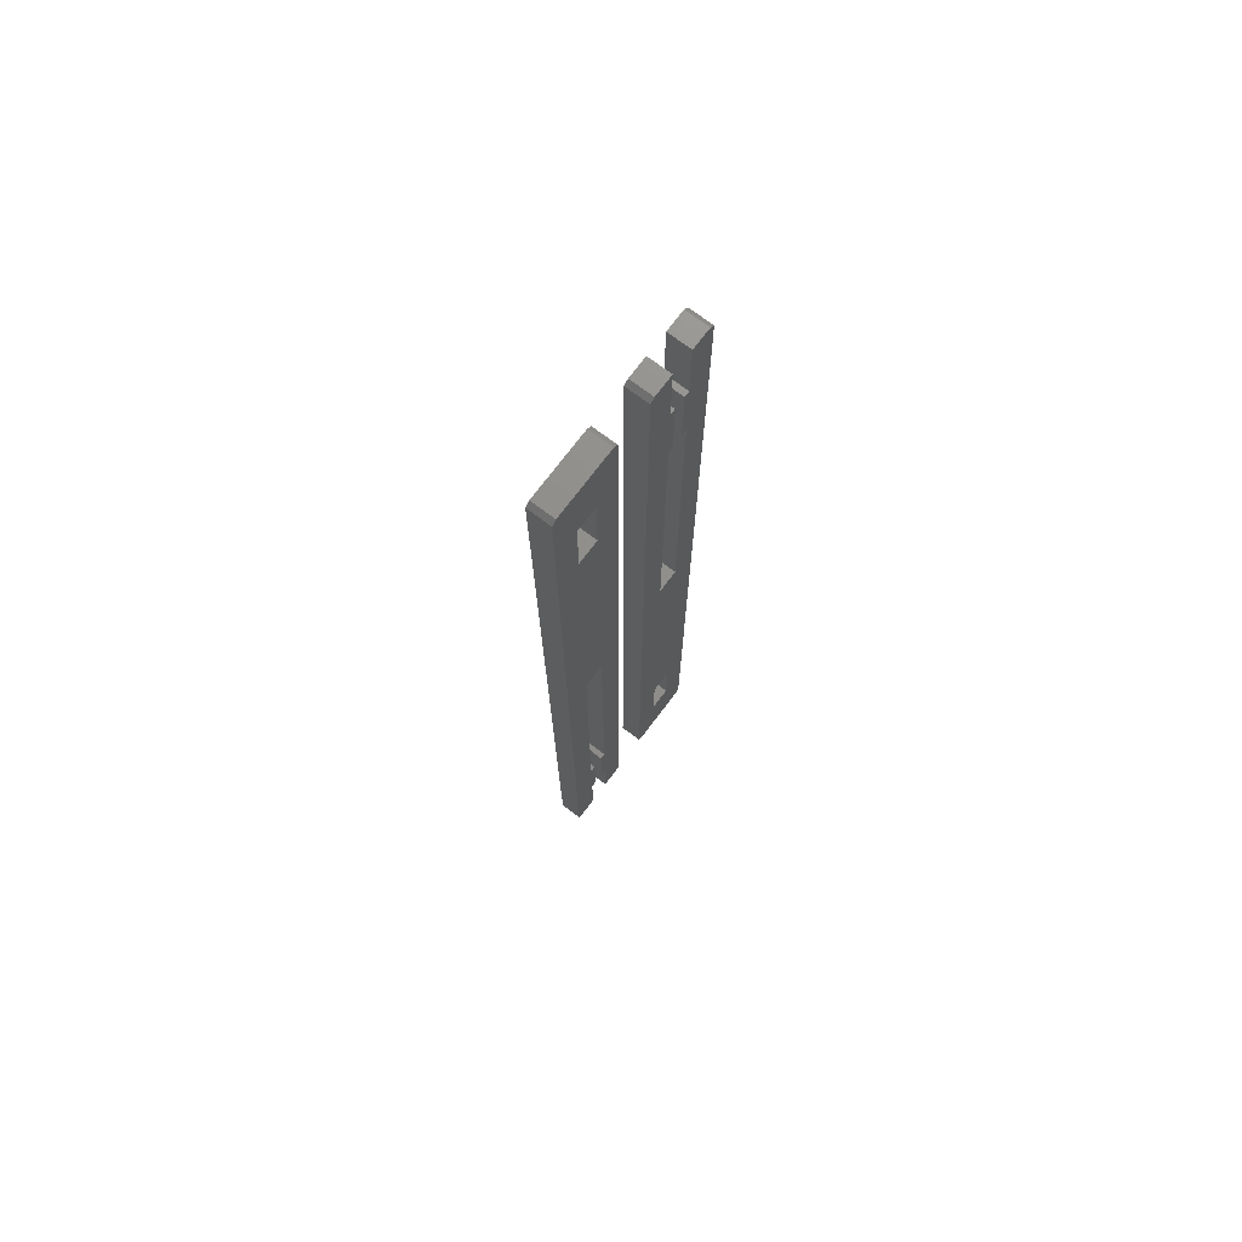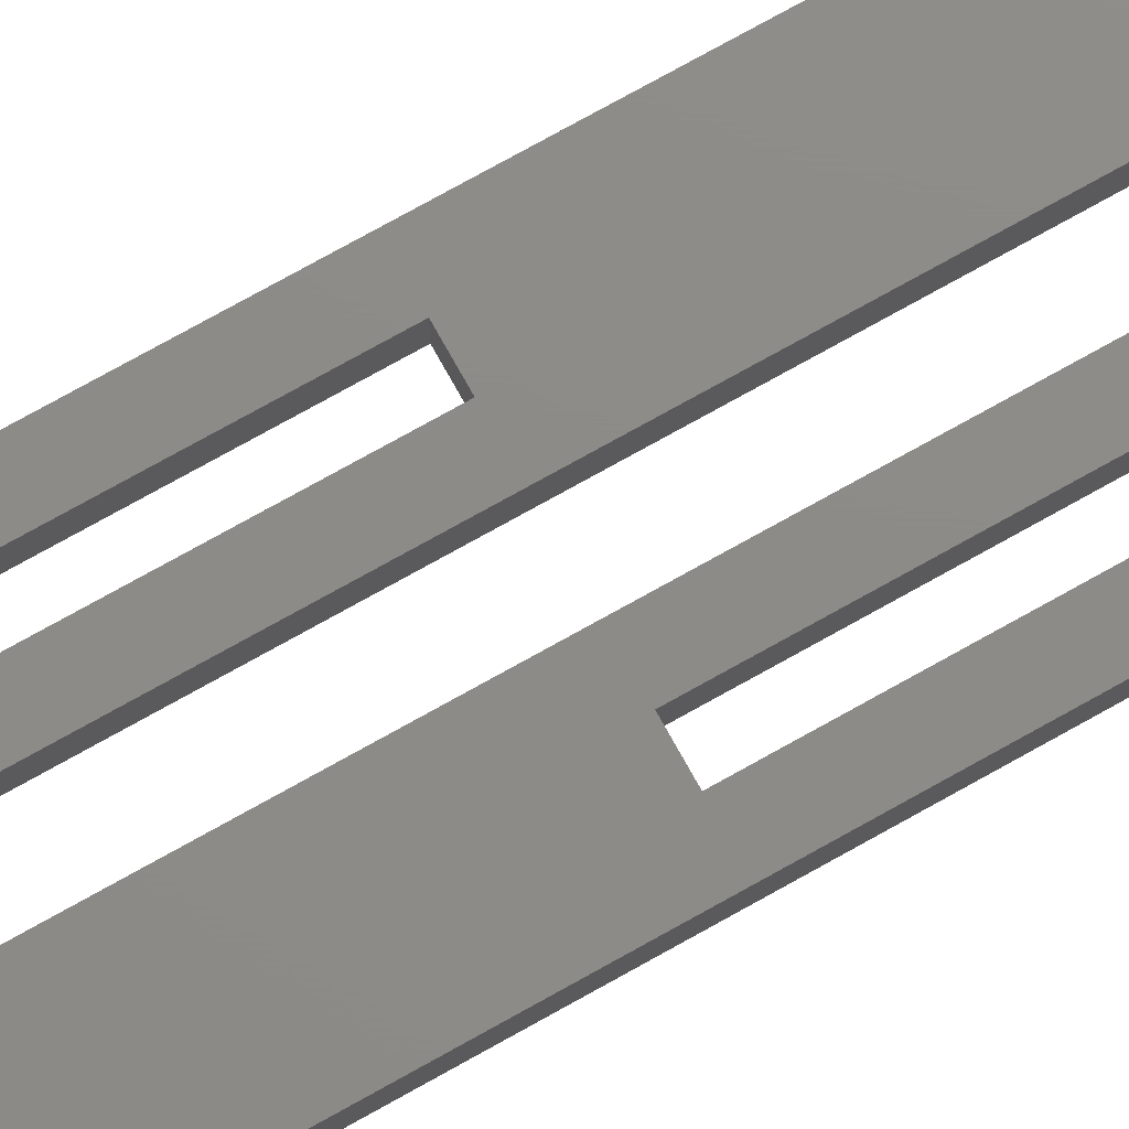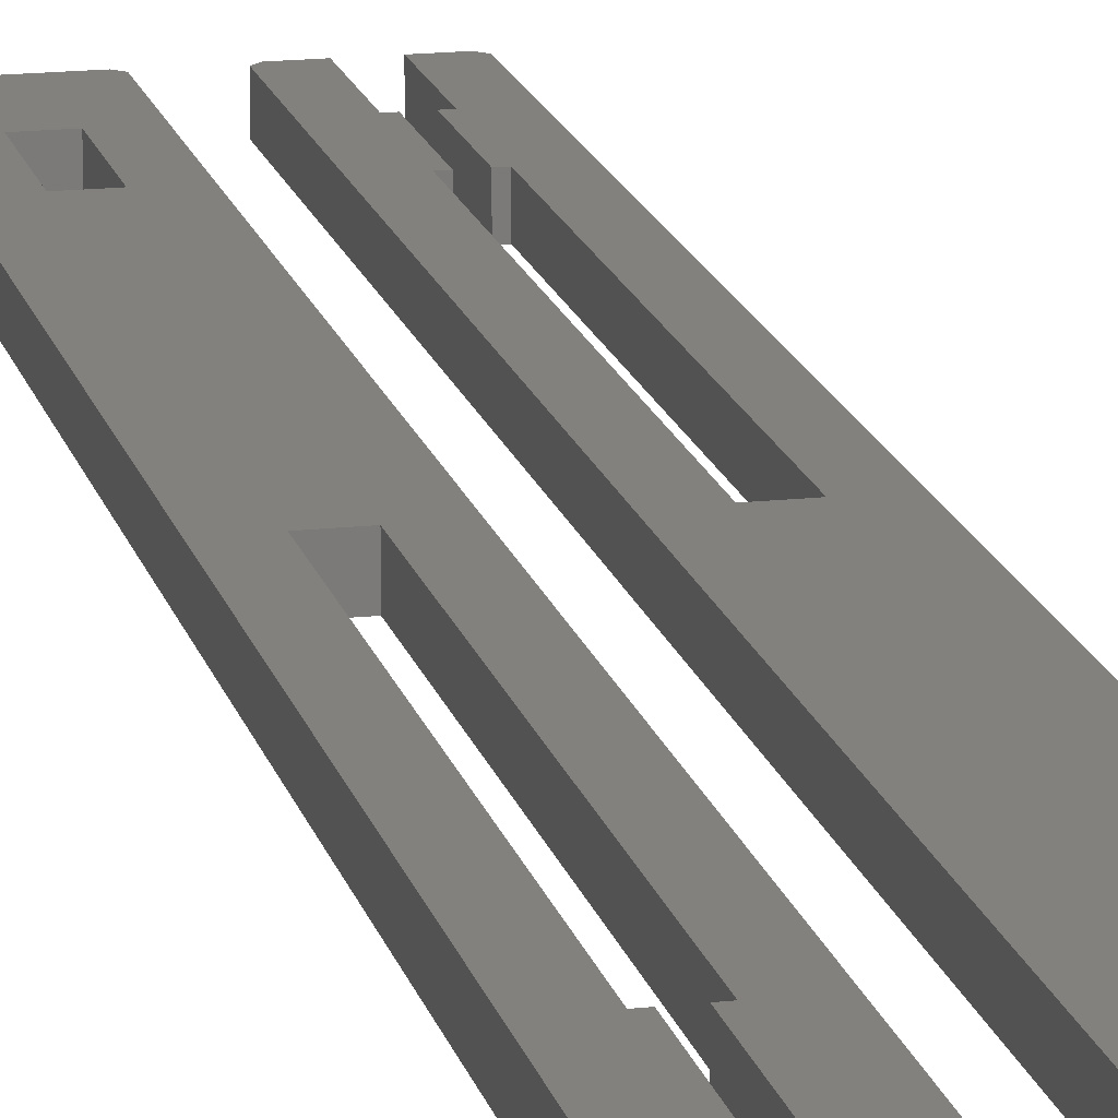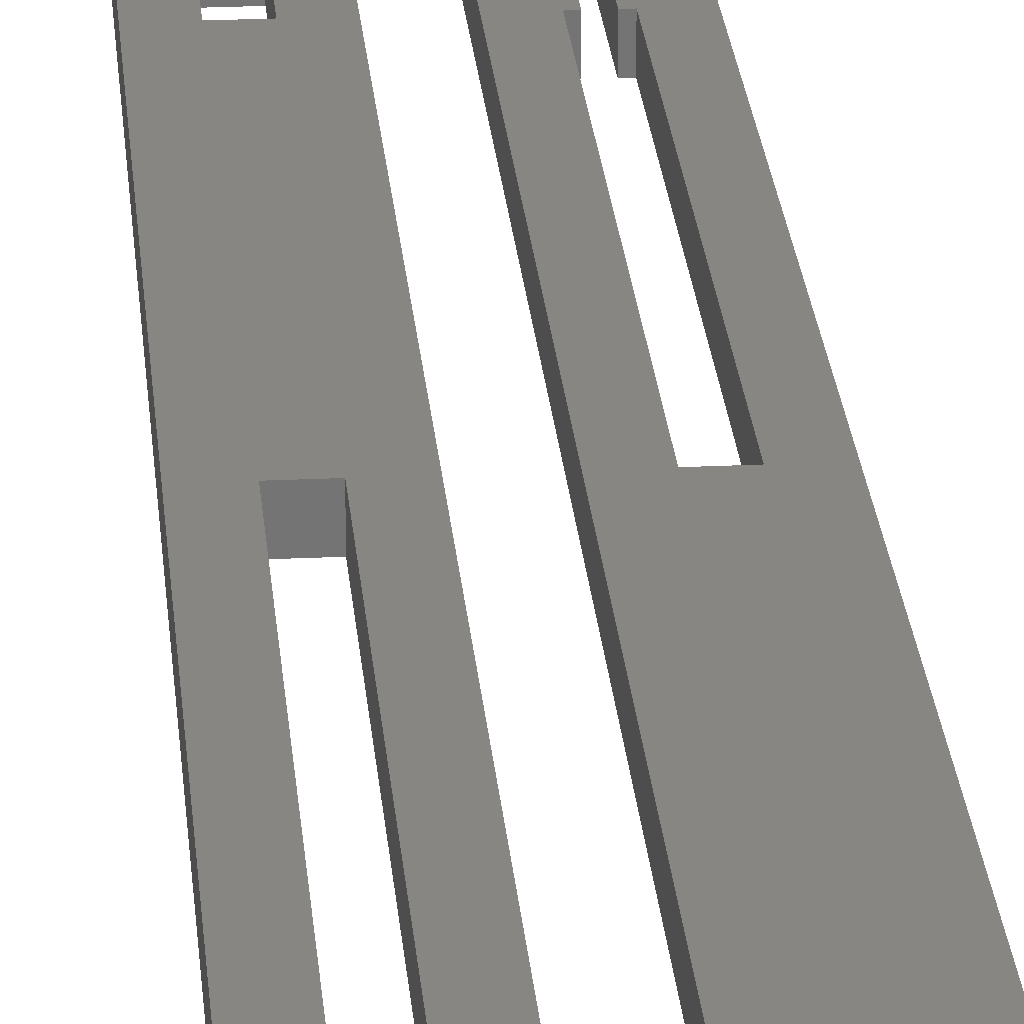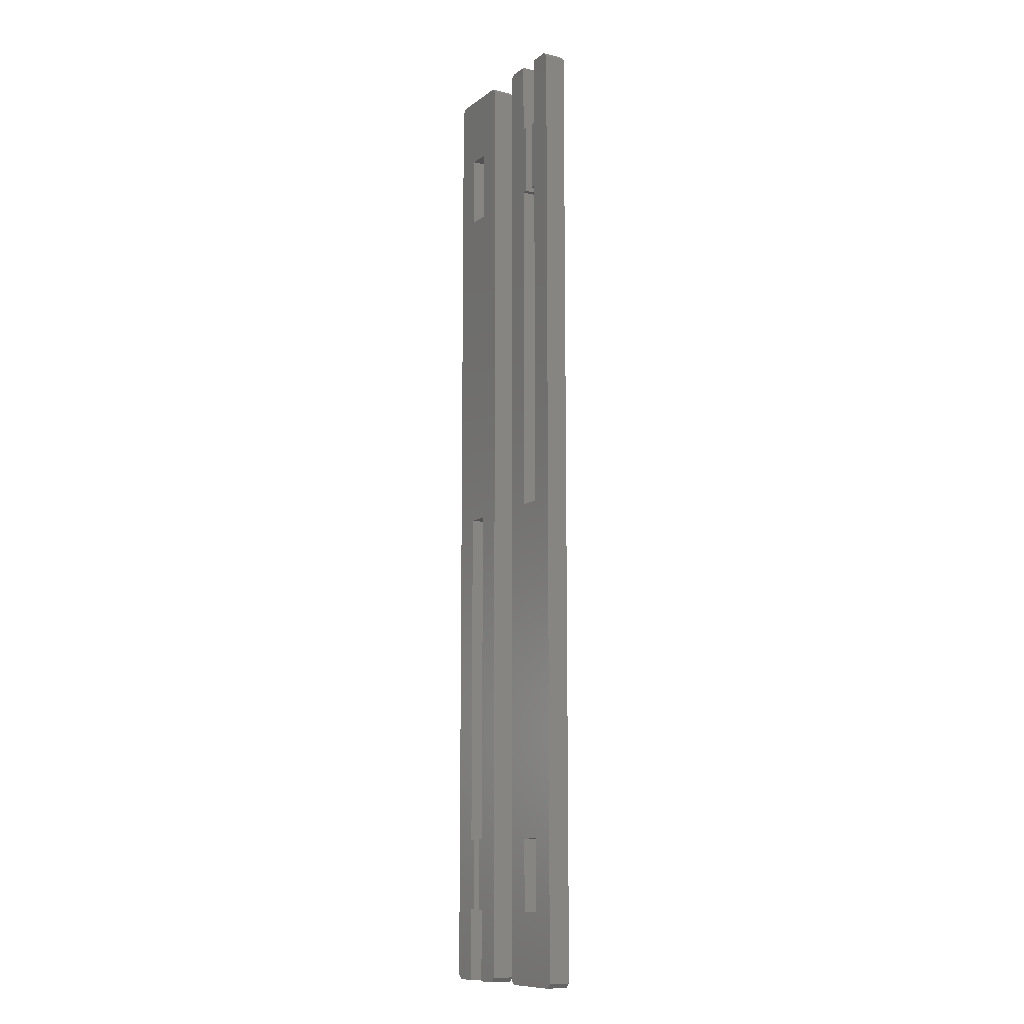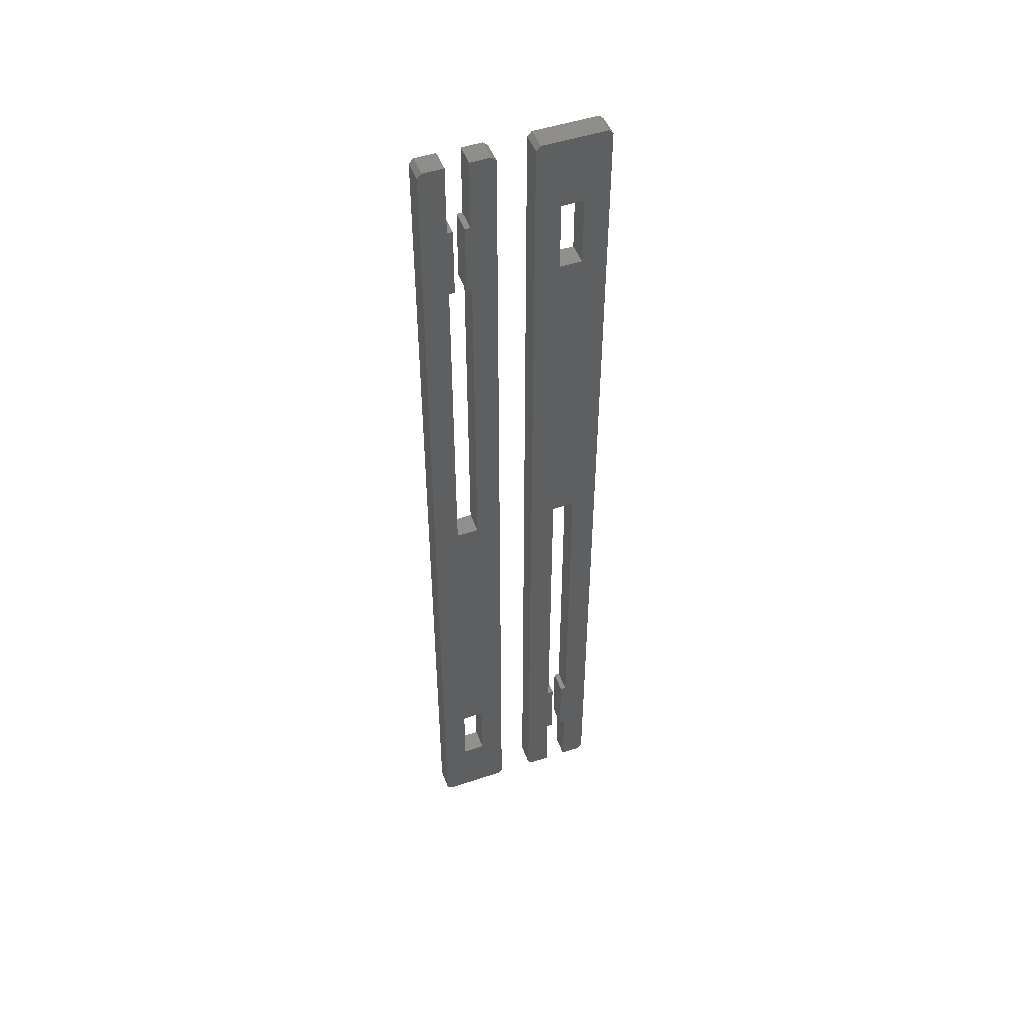
<metadata>
{"format":"stl","ext":"stl","renderer":"f3d","projection":"perspective","resolution":1024,"background":"white","views":[{"elev":73.5,"azim":-53.0,"up":"+Y"},{"elev":75.6,"azim":-119.2,"up":"+Z"},{"elev":16.3,"azim":-12.9,"up":"+Z"},{"elev":23.9,"azim":175.4,"up":"+Z"},{"elev":-11.0,"azim":59.1,"up":"+Y"},{"elev":49.5,"azim":159.8,"up":"+Y"}]}
</metadata>
<code>
# stl→obj: 96 verts, 192 faces
v 112 0 4.501
v 117.1 -98.1 4.501
v 117.1 98.1 4.501
v 107.5 0 4.501
v 102.5 98.1 4.501
v 102.5 -98.1 4.501
v 116.2 99.02 4.501
v 112 84.39 4.501
v 103.4 99.02 4.501
v 107.5 84.39 4.501
v 107.5 -84.39 4.501
v 107.5 -69.76 4.501
v 107.5 -99.02 4.501
v 103.4 -99.02 4.501
v 108.7 -84.39 4.501
v 108.7 -69.76 4.501
v 112 69.76 4.501
v 110.9 -69.76 4.501
v 110.9 -84.39 4.501
v 112 -69.76 4.501
v 112 -84.39 4.501
v 112 -99.02 4.501
v 116.2 -99.02 4.501
v 107.5 69.76 4.501
v 116.2 -99.02 0
v 117.1 -98.1 0
v 117.1 98.1 0
v 116.2 99.02 0
v 103.4 99.02 0
v 102.5 98.1 0
v 102.5 -98.1 0
v 103.4 -99.02 0
v 107.5 -99.02 0
v 107.5 -84.39 0
v 108.7 -84.39 0
v 108.7 -69.76 0
v 107.5 -69.76 0
v 107.5 0 0
v 112 0 0
v 112 -69.76 0
v 110.9 -69.76 0
v 110.9 -84.39 0
v 112 -84.39 0
v 112 -99.02 0
v 112 69.76 0
v 107.5 69.76 0
v 107.5 84.39 0
v 112 84.39 0
v 134 0 4.501
v 129.5 -69.76 4.501
v 134 -69.76 4.501
v 139.1 -98.1 4.501
v 134 -84.39 4.501
v 138.1 -99.02 4.501
v 134 99.02 4.501
v 134 84.39 4.501
v 139.1 98.1 4.501
v 138.1 99.02 4.501
v 134 69.76 4.501
v 132.9 84.39 4.501
v 132.9 69.76 4.501
v 129.5 84.39 4.501
v 124.4 98.1 4.501
v 129.5 69.76 4.501
v 130.6 69.76 4.501
v 130.6 84.39 4.501
v 129.5 99.02 4.501
v 125.3 99.02 4.501
v 129.5 0 4.501
v 124.4 -98.1 4.501
v 125.3 -99.02 4.501
v 129.5 -84.39 4.501
v 138.1 -99.02 0
v 139.1 -98.1 0
v 139.1 98.1 0
v 138.1 99.02 0
v 134 99.02 0
v 134 84.39 0
v 132.9 84.39 0
v 132.9 69.76 0
v 134 69.76 0
v 134 0 0
v 129.5 0 0
v 129.5 69.76 0
v 130.6 69.76 0
v 130.6 84.39 0
v 129.5 84.39 0
v 129.5 99.02 0
v 125.3 99.02 0
v 124.4 98.1 0
v 124.4 -98.1 0
v 125.3 -99.02 0
v 134 -84.39 0
v 129.5 -84.39 0
v 129.5 -69.76 0
v 134 -69.76 0
f 1 2 3
f 4 5 6
f 7 8 3
f 9 10 7
f 11 12 6
f 13 11 6
f 13 6 14
f 15 16 11
f 12 11 16
f 17 4 1
f 18 19 20
f 2 20 21
f 20 19 21
f 21 22 2
f 23 2 22
f 4 17 24
f 10 9 5
f 5 24 10
f 17 3 8
f 8 7 10
f 1 3 17
f 2 1 20
f 4 6 12
f 5 4 24
f 23 25 2
f 2 25 26
f 2 26 3
f 3 26 27
f 3 27 7
f 7 27 28
f 7 28 9
f 9 28 29
f 9 29 5
f 5 29 30
f 5 30 6
f 6 30 31
f 6 31 14
f 14 31 32
f 14 32 13
f 13 32 33
f 13 33 11
f 11 33 34
f 11 34 15
f 15 34 35
f 15 35 16
f 16 35 36
f 16 36 12
f 12 36 37
f 12 37 4
f 4 37 38
f 4 38 1
f 1 38 39
f 1 39 20
f 20 39 40
f 20 40 18
f 18 40 41
f 18 41 19
f 19 41 42
f 19 42 21
f 21 42 43
f 21 43 22
f 22 43 44
f 22 44 23
f 23 44 25
f 17 45 24
f 24 45 46
f 24 46 10
f 10 46 47
f 10 47 8
f 8 47 48
f 8 48 17
f 17 48 45
f 26 39 27
f 30 38 31
f 48 28 27
f 47 29 28
f 37 34 31
f 34 33 31
f 31 33 32
f 36 35 34
f 34 37 36
f 38 45 39
f 42 41 40
f 40 26 43
f 42 40 43
f 44 43 26
f 26 25 44
f 45 38 46
f 29 47 30
f 46 30 47
f 27 45 48
f 28 48 47
f 27 39 45
f 39 26 40
f 31 38 37
f 38 30 46
f 49 50 51
f 52 51 53
f 53 54 52
f 55 56 57
f 55 57 58
f 56 59 57
f 56 60 61
f 59 56 61
f 49 52 57
f 62 63 64
f 65 66 64
f 63 67 68
f 64 66 62
f 67 63 62
f 69 63 70
f 53 71 54
f 71 72 70
f 72 71 53
f 70 72 50
f 50 49 69
f 49 57 59
f 52 49 51
f 69 70 50
f 63 69 64
f 54 73 52
f 52 73 74
f 52 74 57
f 57 74 75
f 57 75 58
f 58 75 76
f 58 76 55
f 55 76 77
f 55 77 56
f 56 77 78
f 56 78 60
f 60 78 79
f 60 79 61
f 61 79 80
f 61 80 59
f 59 80 81
f 59 81 49
f 49 81 82
f 49 82 69
f 69 82 83
f 69 83 64
f 64 83 84
f 64 84 65
f 65 84 85
f 65 85 66
f 66 85 86
f 66 86 62
f 62 86 87
f 62 87 67
f 67 87 88
f 67 88 68
f 68 88 89
f 68 89 63
f 63 89 90
f 63 90 70
f 70 90 91
f 70 91 71
f 71 91 92
f 71 92 54
f 54 92 73
f 53 93 72
f 72 93 94
f 72 94 50
f 50 94 95
f 50 95 51
f 51 95 96
f 51 96 53
f 53 96 93
f 95 82 96
f 96 74 93
f 73 93 74
f 78 77 75
f 75 77 76
f 81 78 75
f 79 78 80
f 78 81 80
f 74 82 75
f 90 87 84
f 86 85 84
f 88 90 89
f 86 84 87
f 90 88 87
f 90 83 91
f 92 93 73
f 94 92 91
f 92 94 93
f 94 91 95
f 82 95 83
f 75 82 81
f 82 74 96
f 91 83 95
f 83 90 84

</code>
